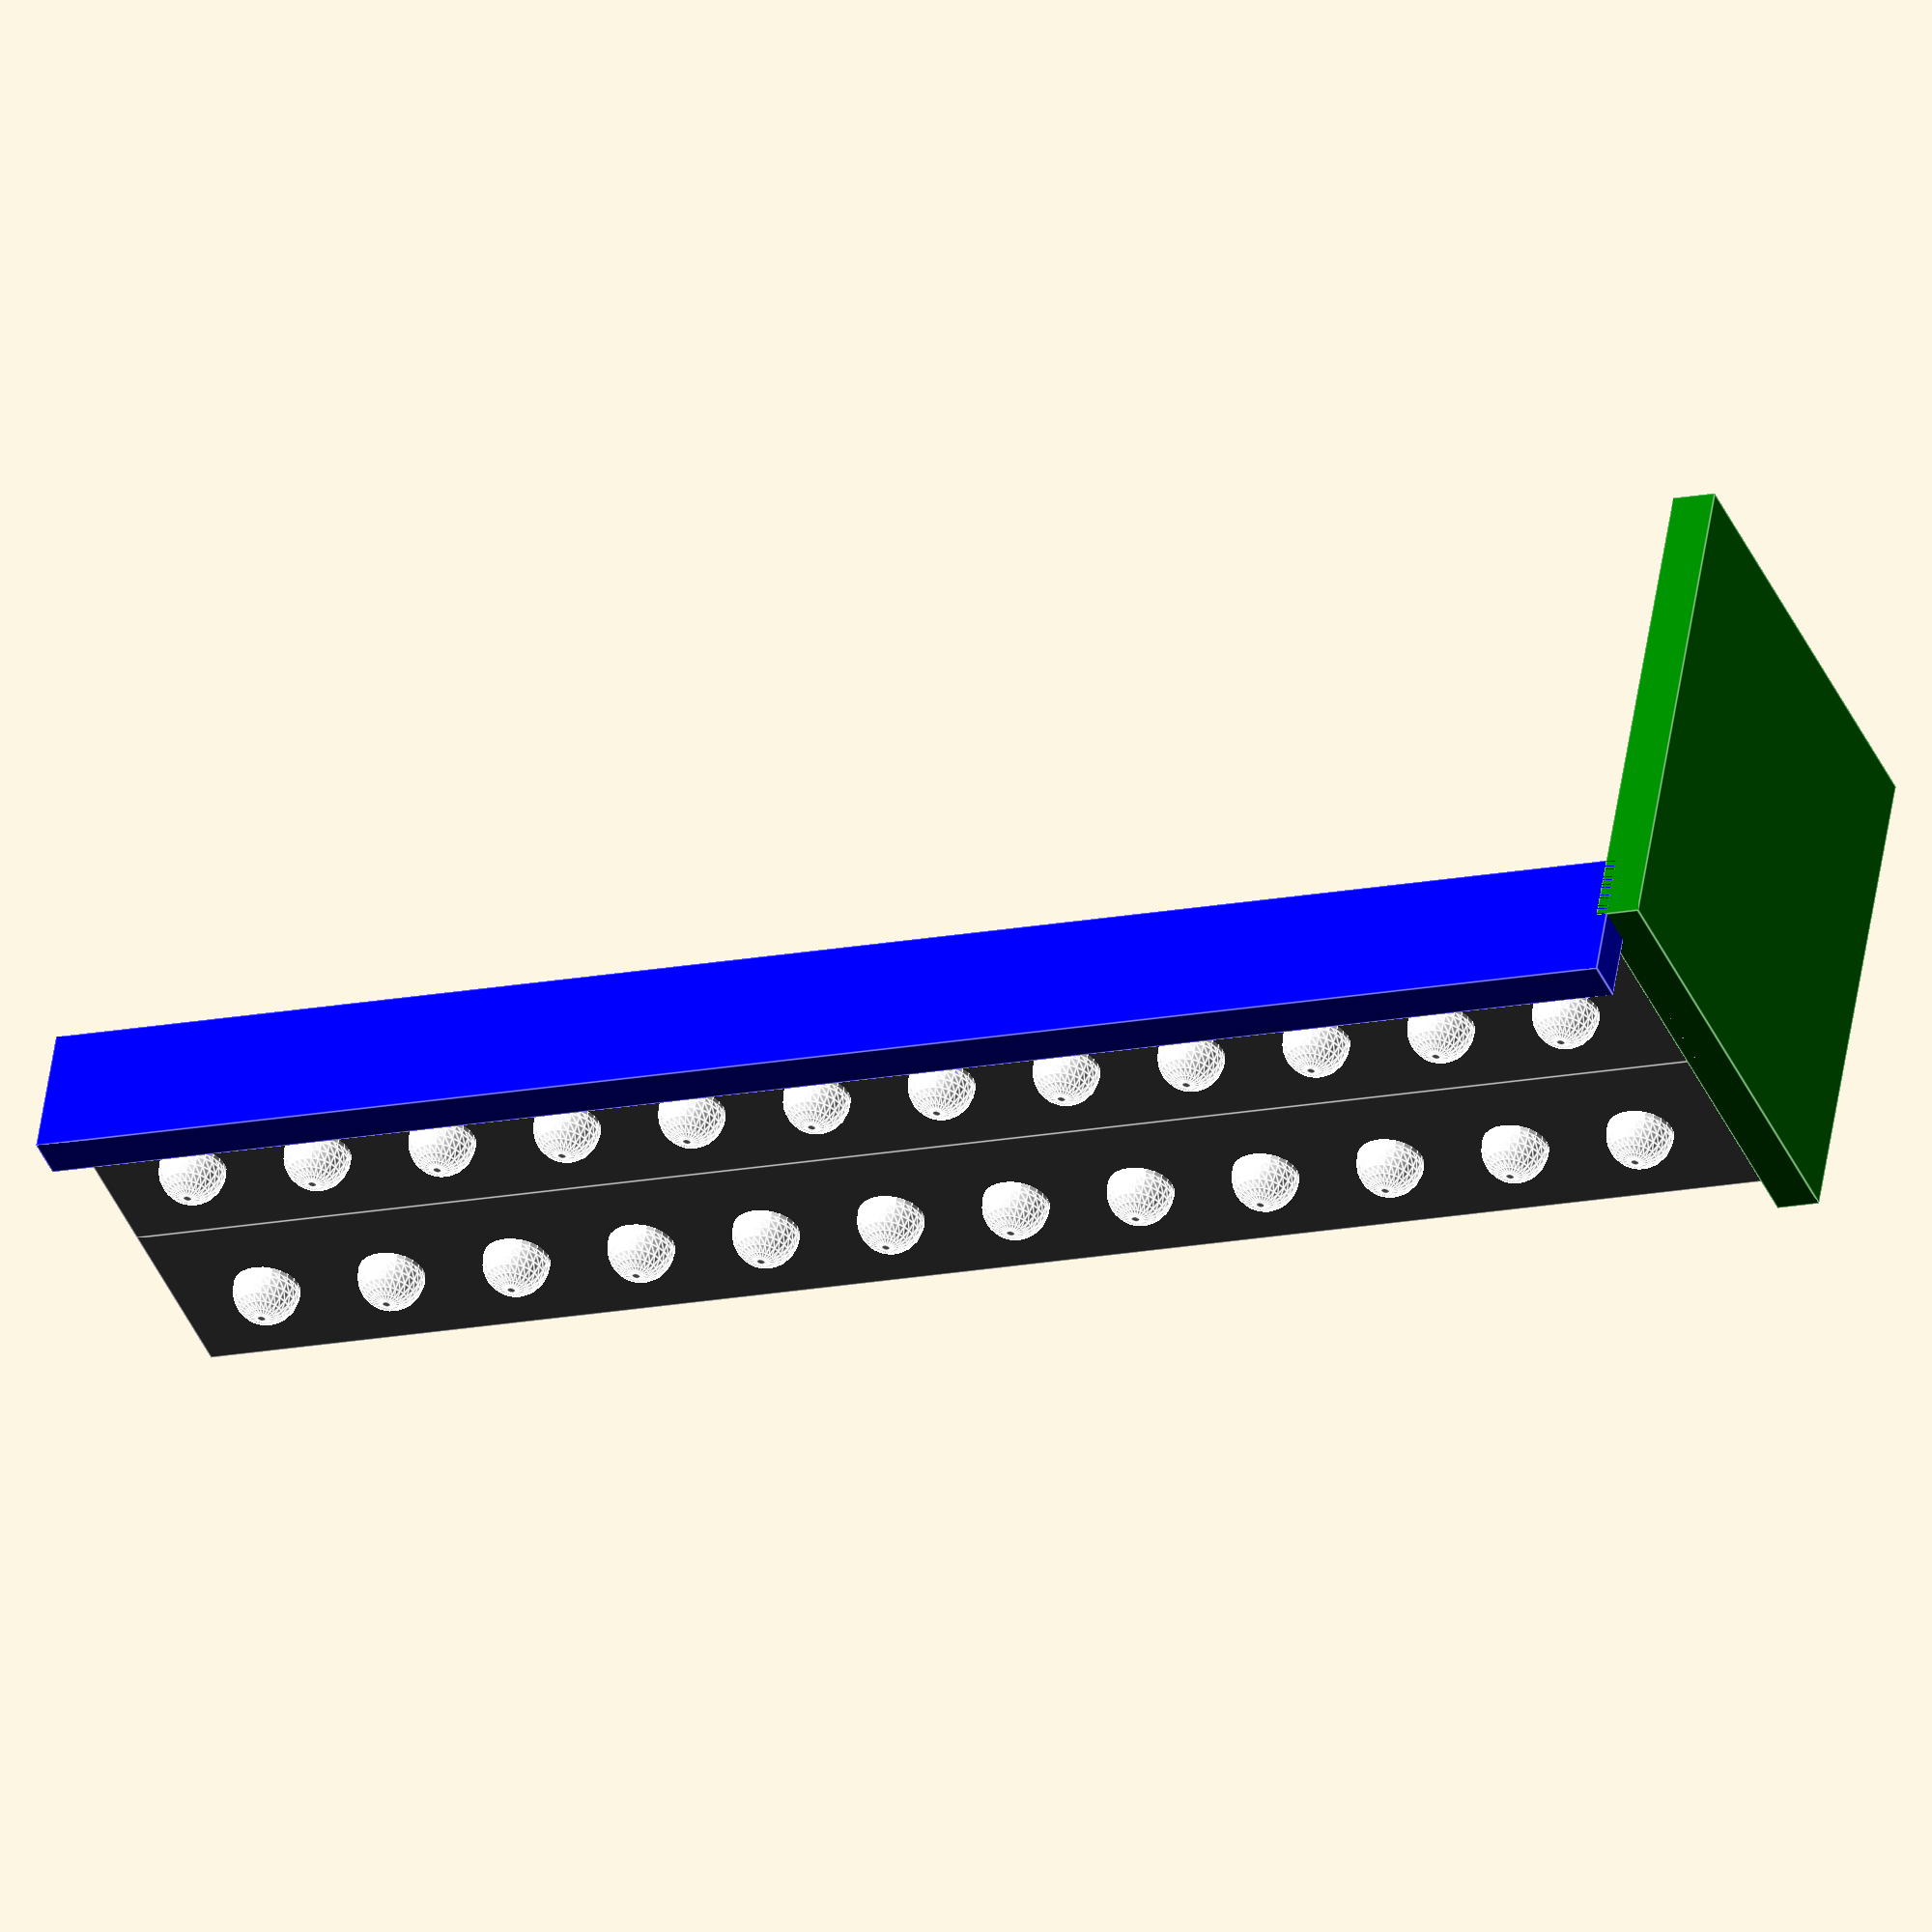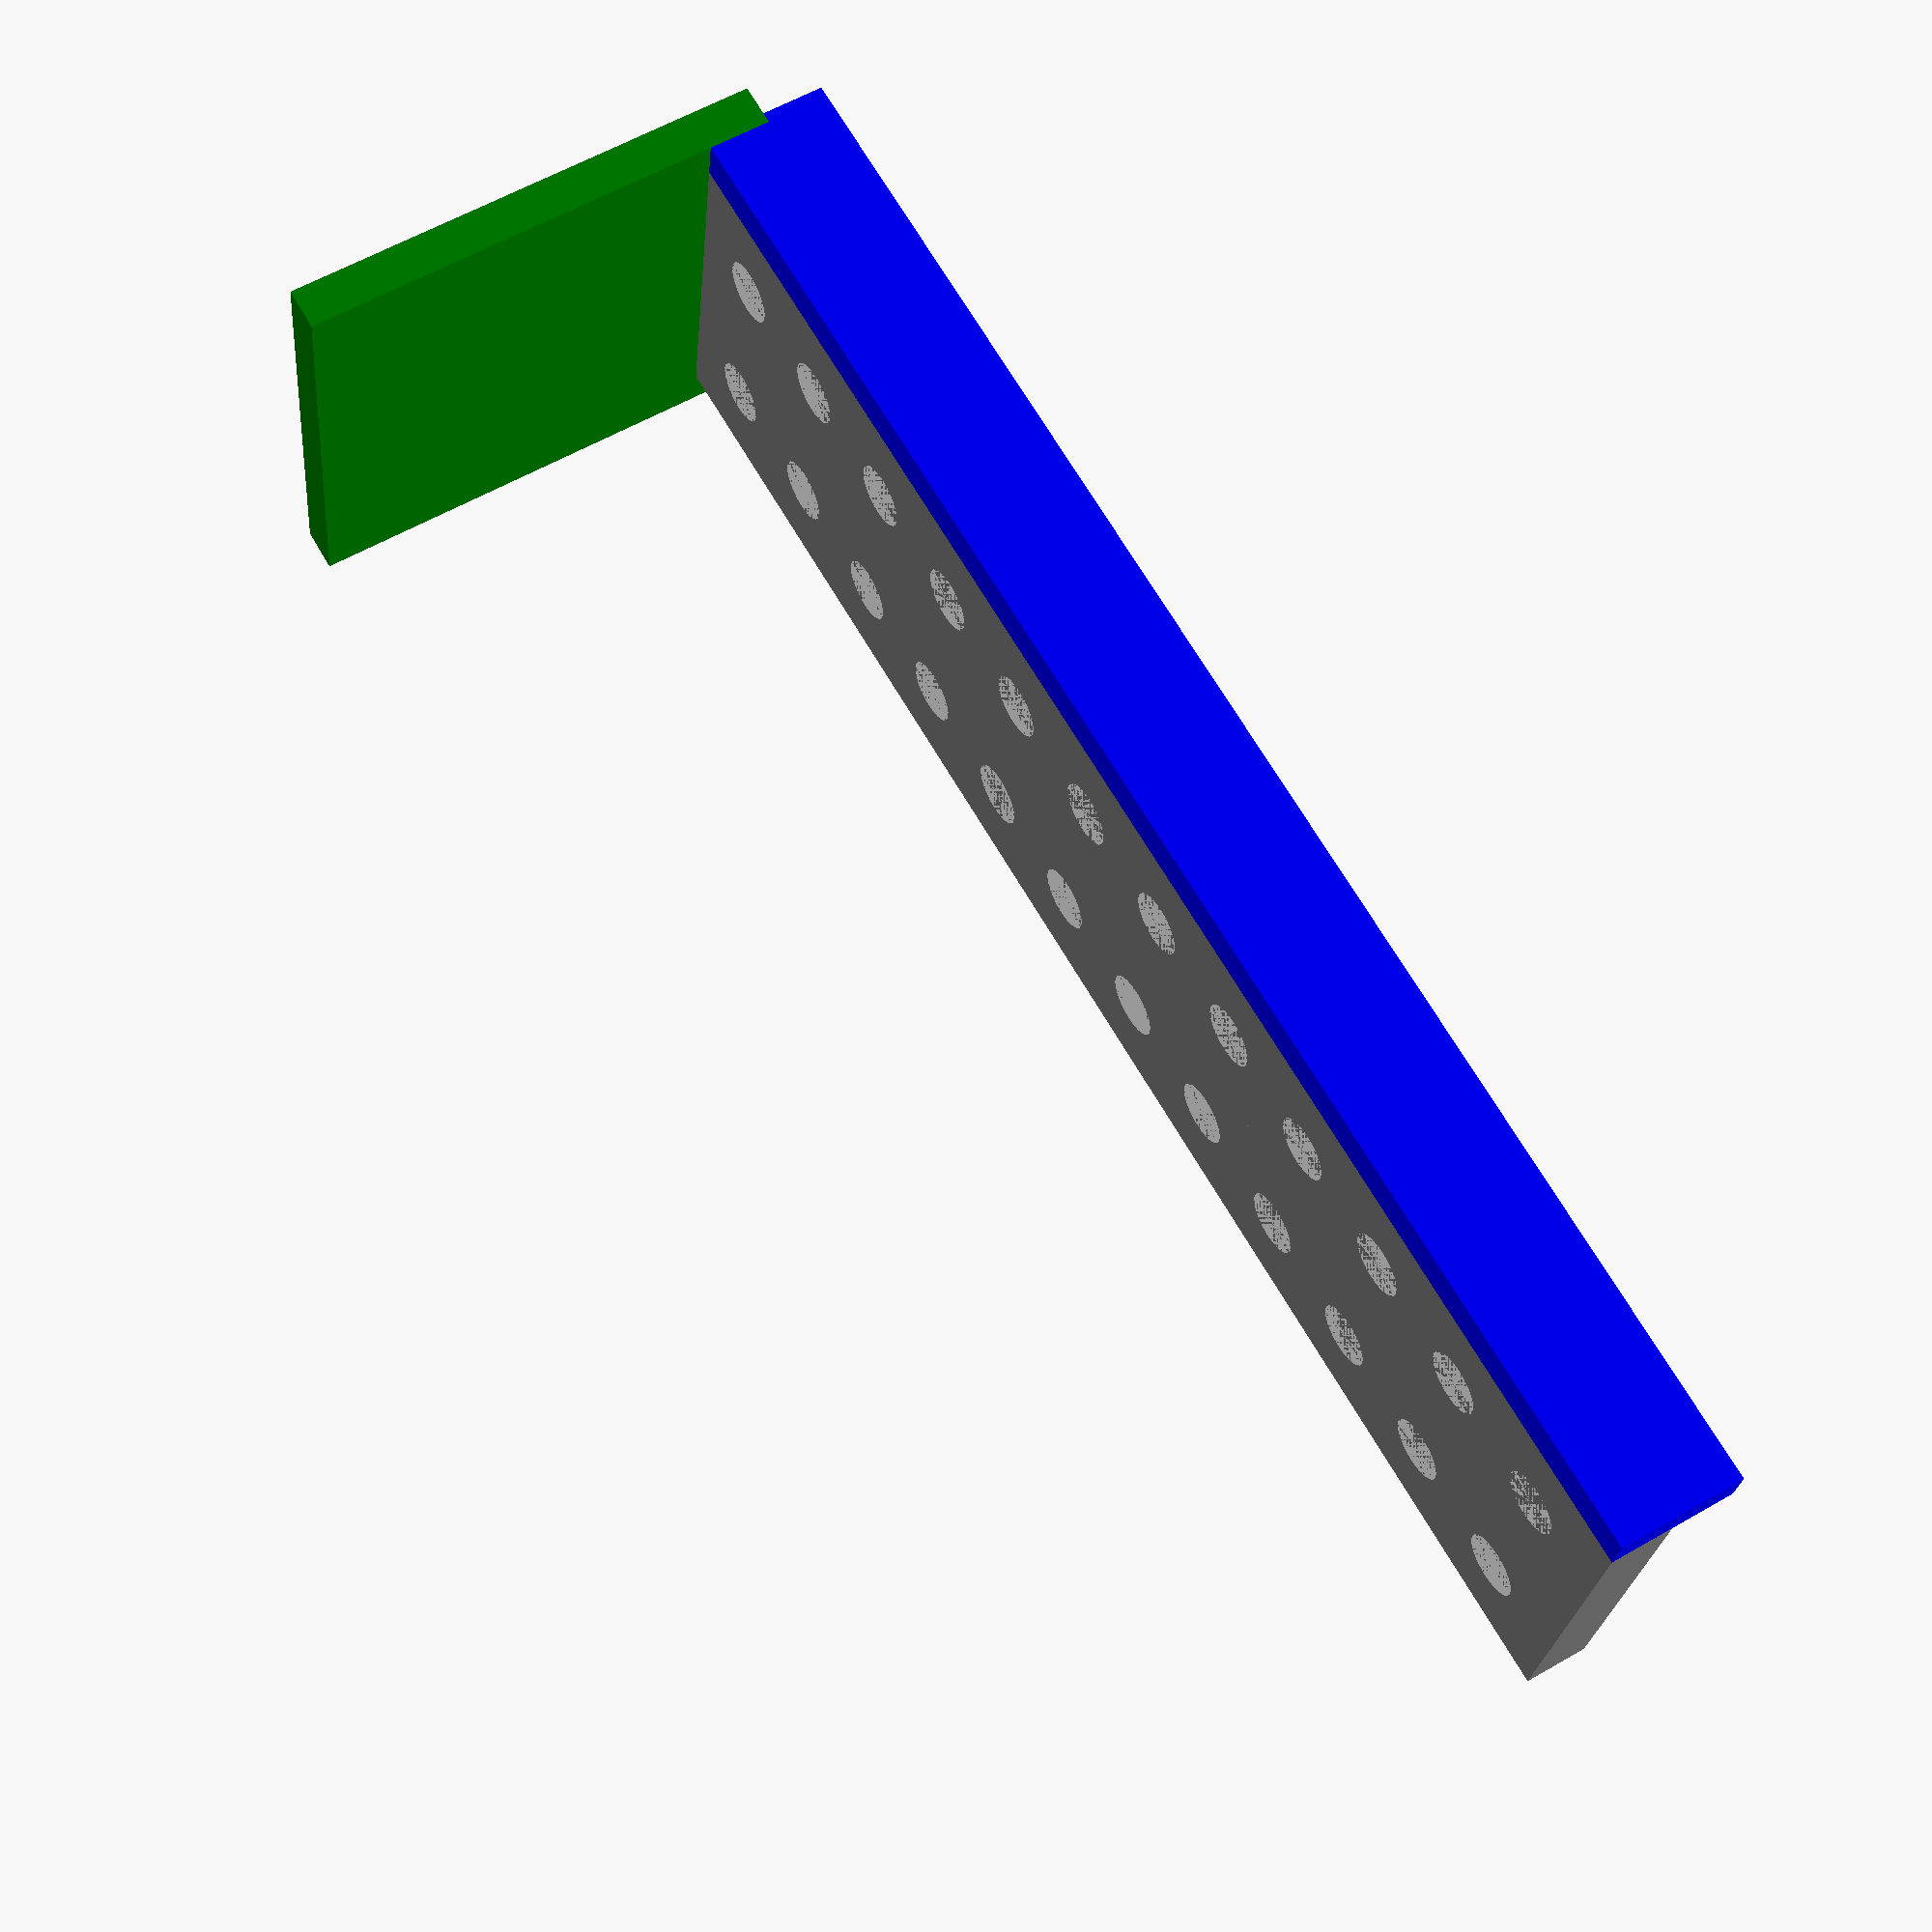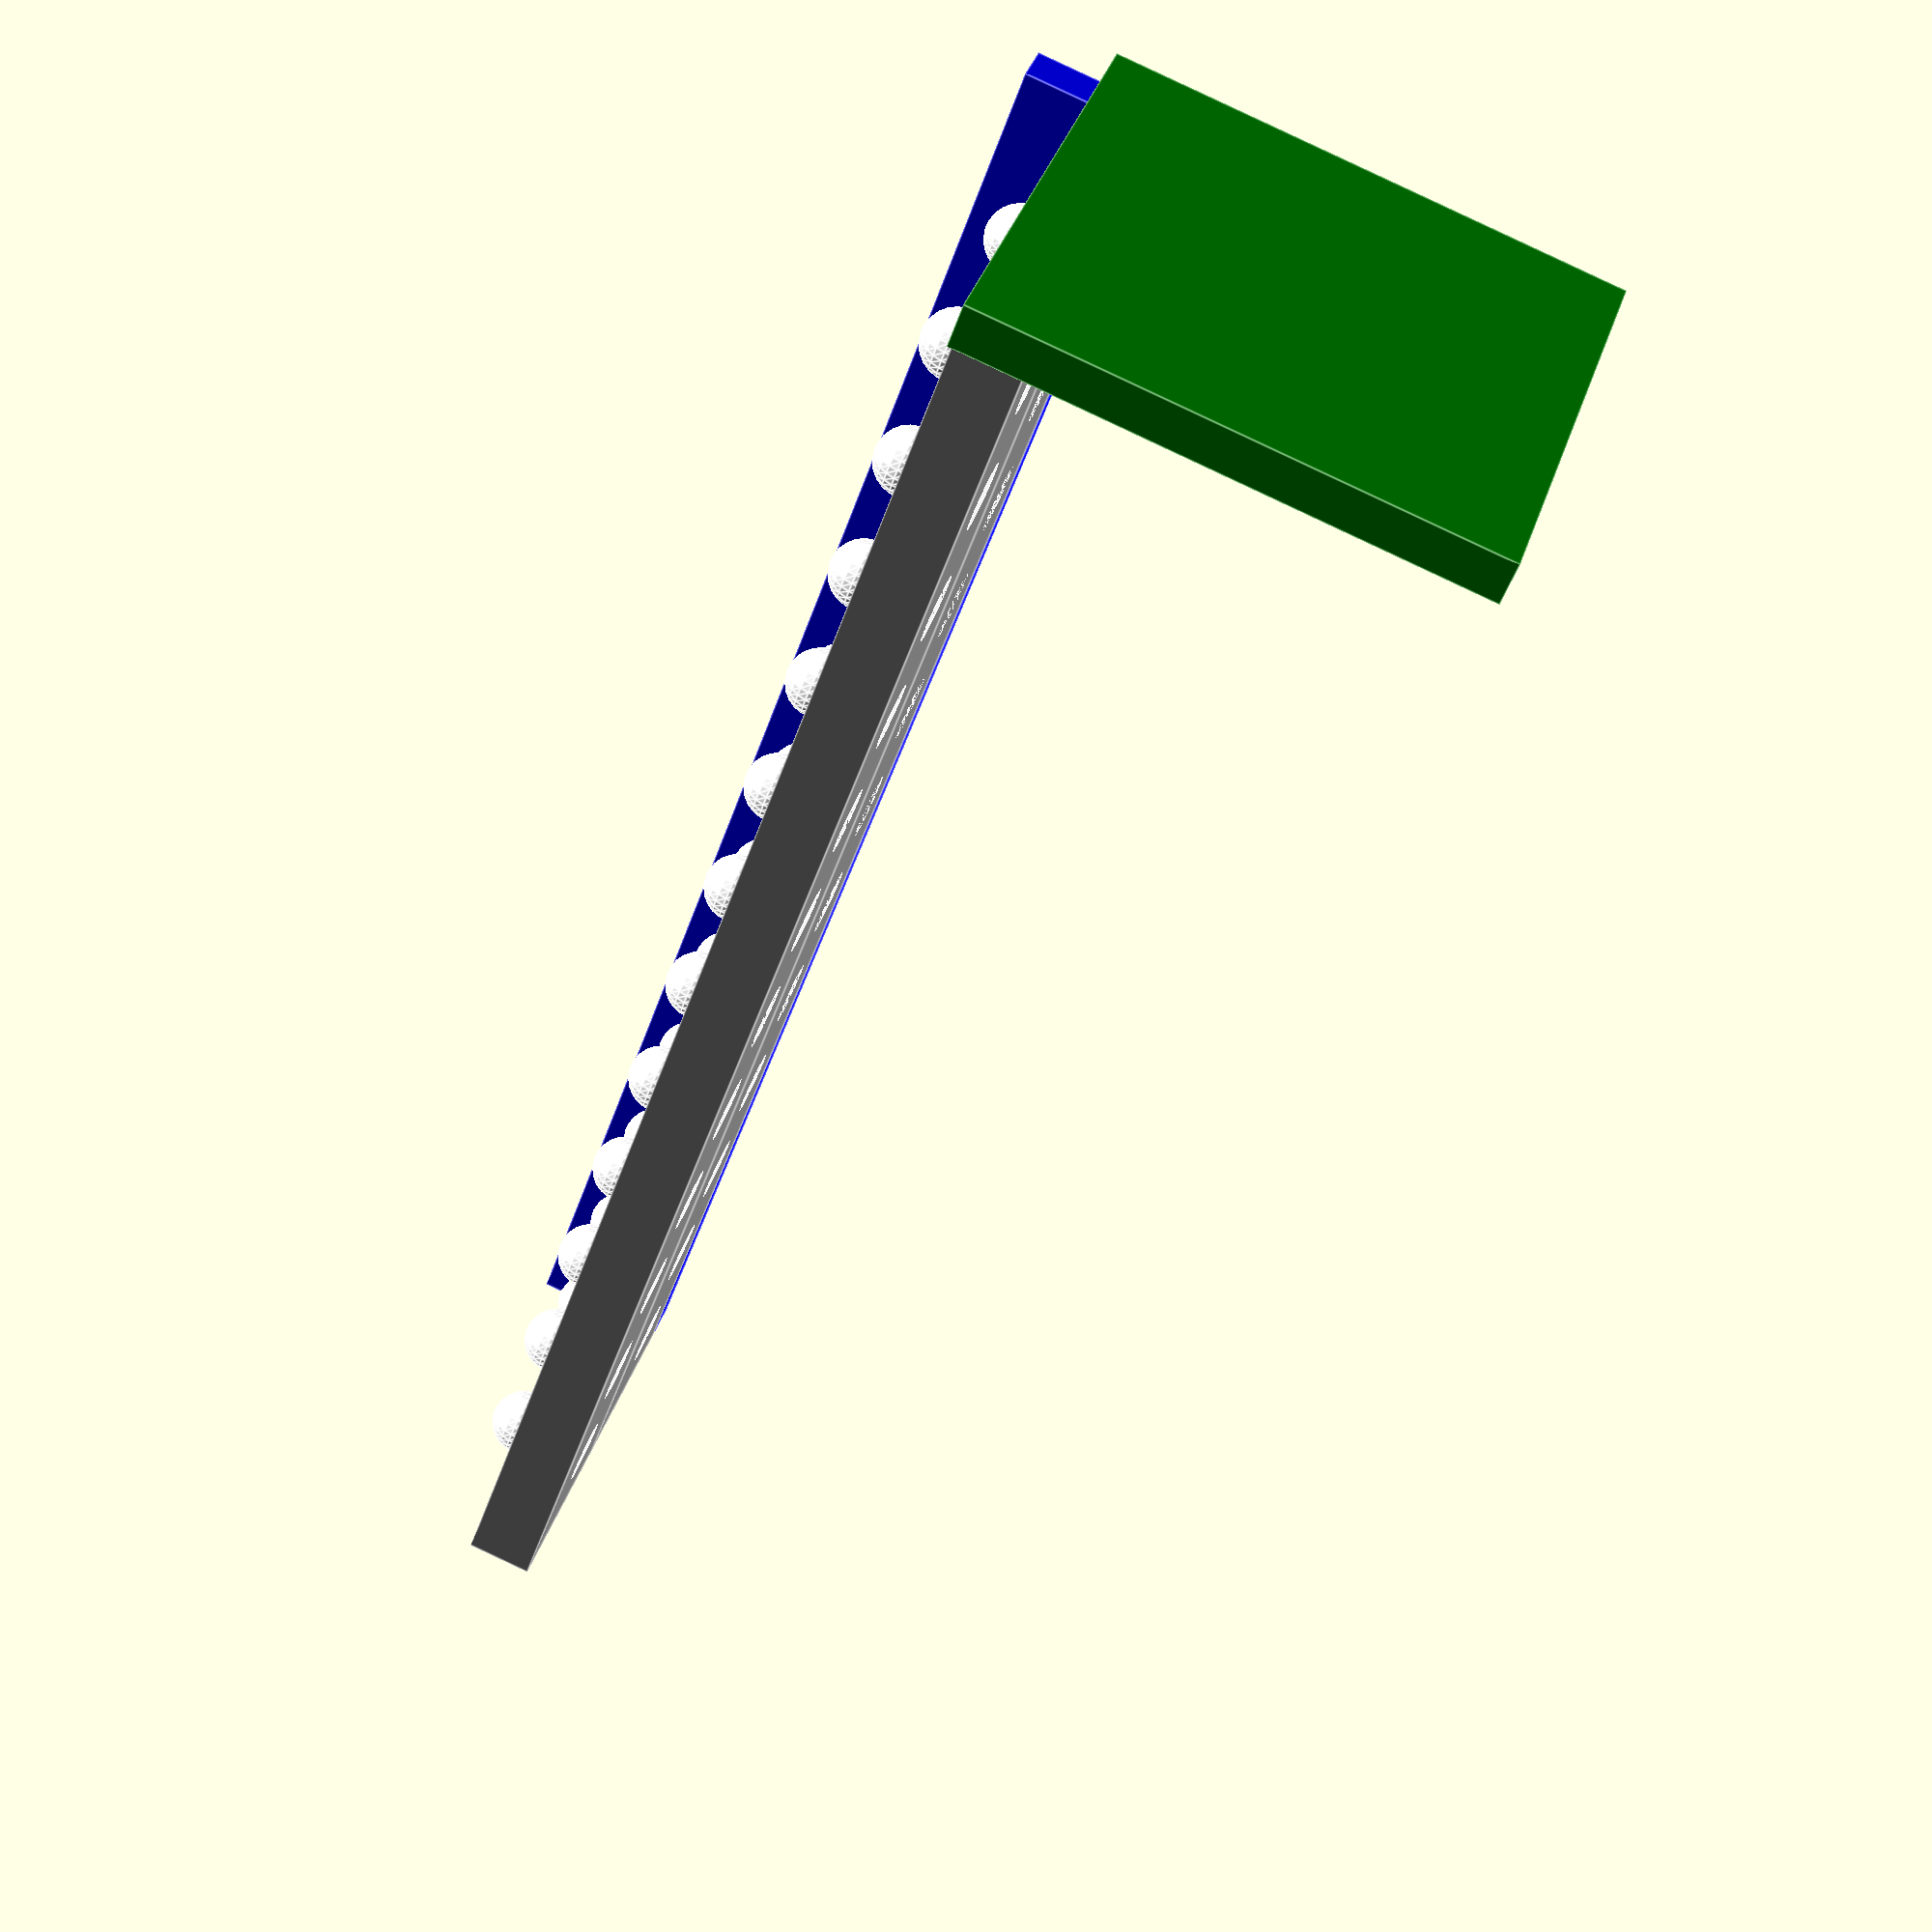
<openscad>
//3x5(4) LED weiss klein

$nr=12;//anzahl der leds

$fn=24;
$d=3;
$r=$d/2;
$h=5;
$hk=4;

$t=2;

$ledabstand = 3;
$leistenlaenge = ($d+$ledabstand)*$nr +$ledabstand;
$leistenbreite = $d+$ledabstand*2;
$leistenhoehe = $d;

module whiteled()
{
color("white")
led();
}

module led()
{
translate([0,0,0])
cylinder(h=$hk-$r/2,r1=$r,r2=$r);
translate([0,0,$hk-$r/2])
sphere(r = $r);
}

module ledrow()
{
color("gray")
translate([-$r,-$r,0])
cube([$leistenlaenge,$leistenbreite,$leistenhoehe]);

for (i =[0:$nr-1]){
translate([$ledabstand+($d+$ledabstand)*i,$ledabstand,0])
whiteled();    
}
}

ledrow();
translate([0,$leistenbreite,0])
ledrow();

color("blue")
translate([-$r,-$r-$t,0])
cube([$leistenlaenge,$t,$leistenhoehe+$d]);

color("green")
translate([-$ledabstand,-$r-$t,-20])
cube([$t,($leistenbreite+$t)*2,$leistenhoehe+20]);
</openscad>
<views>
elev=125.9 azim=338.4 roll=171.5 proj=o view=edges
elev=121.8 azim=350.6 roll=300.9 proj=p view=solid
elev=92.6 azim=222.1 roll=64.8 proj=p view=edges
</views>
